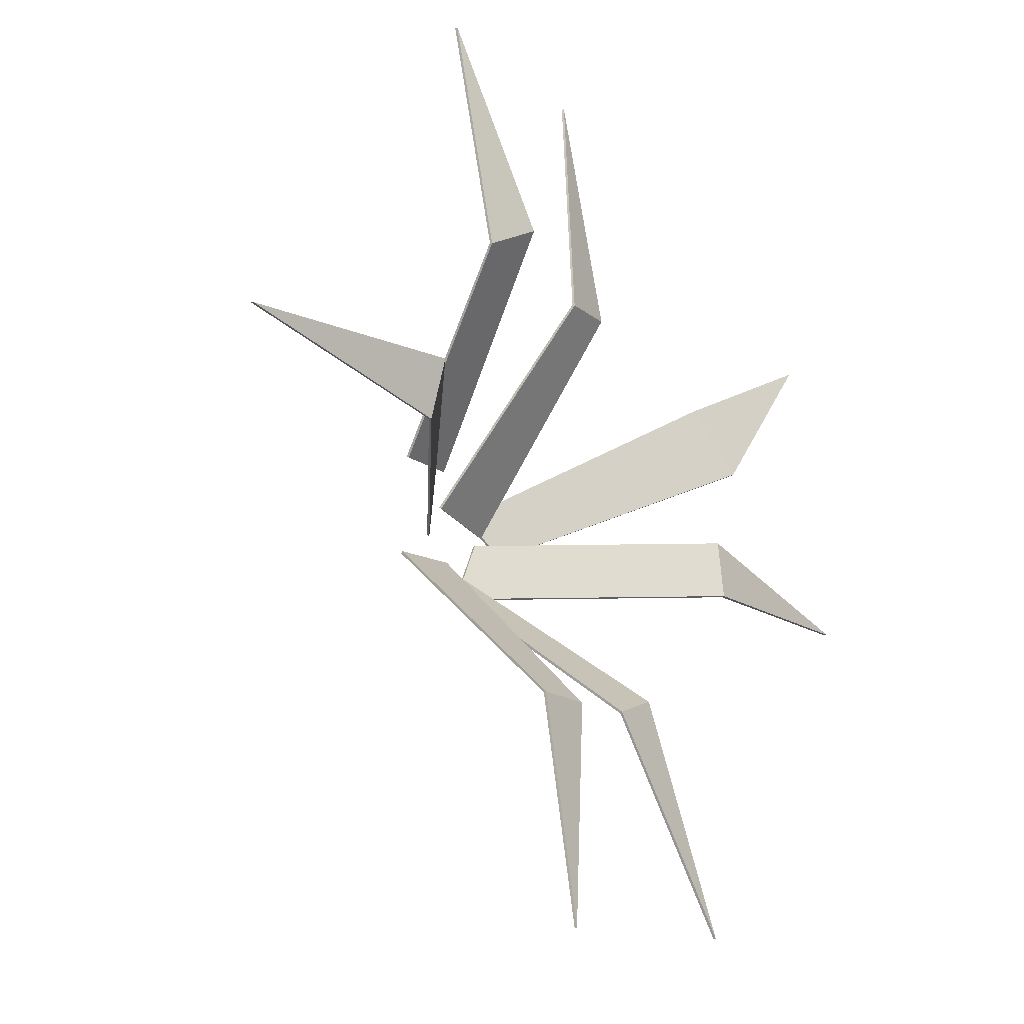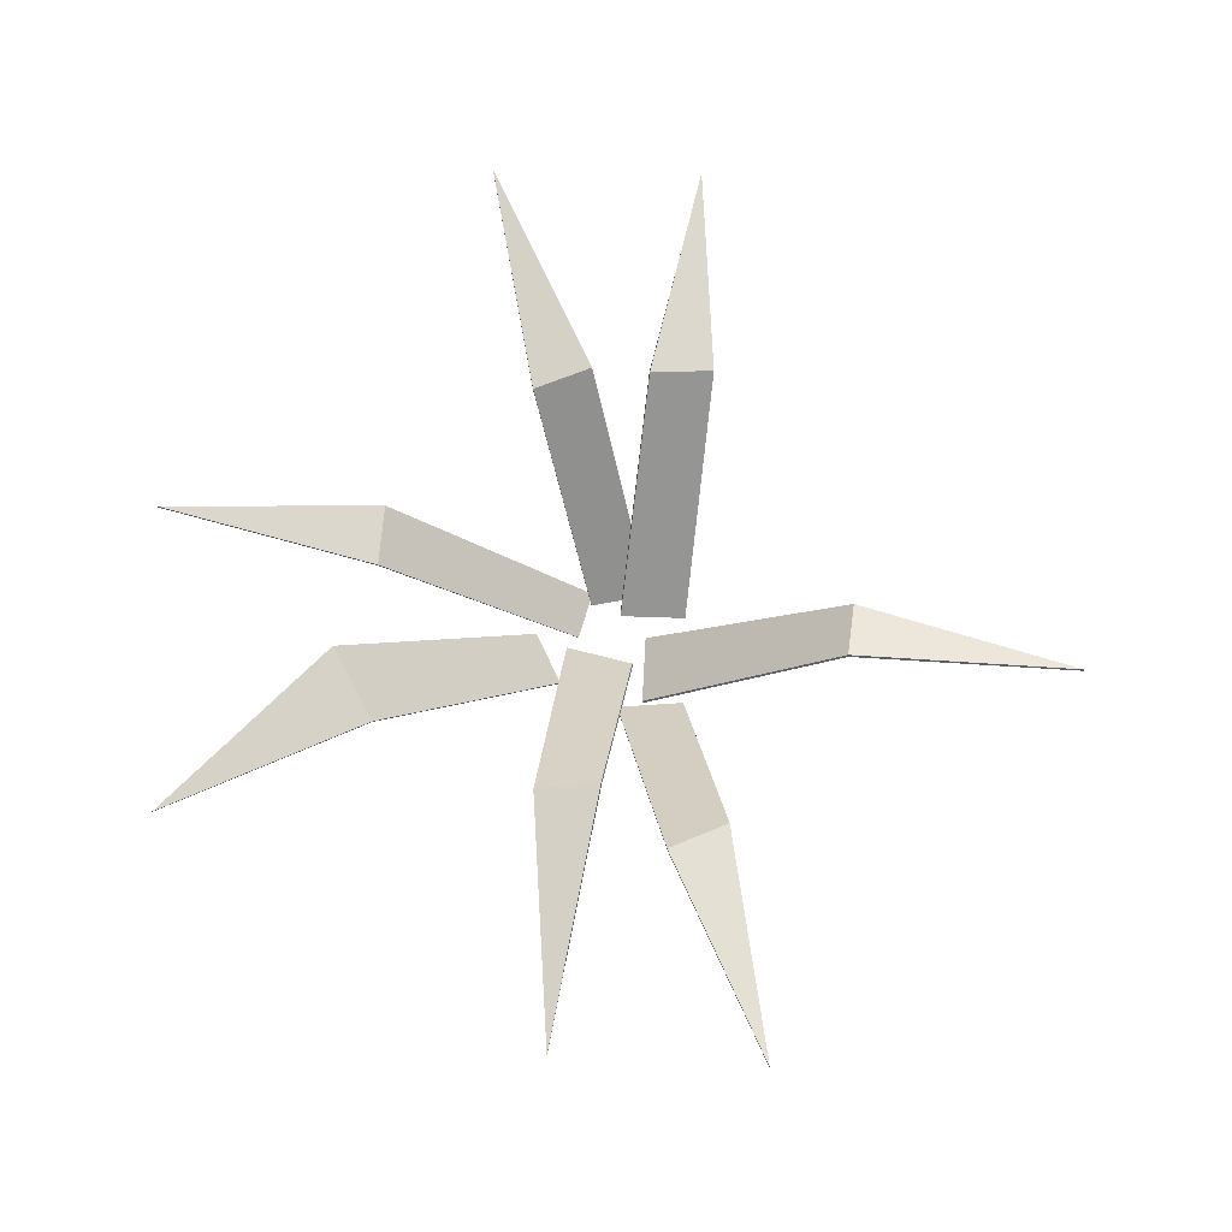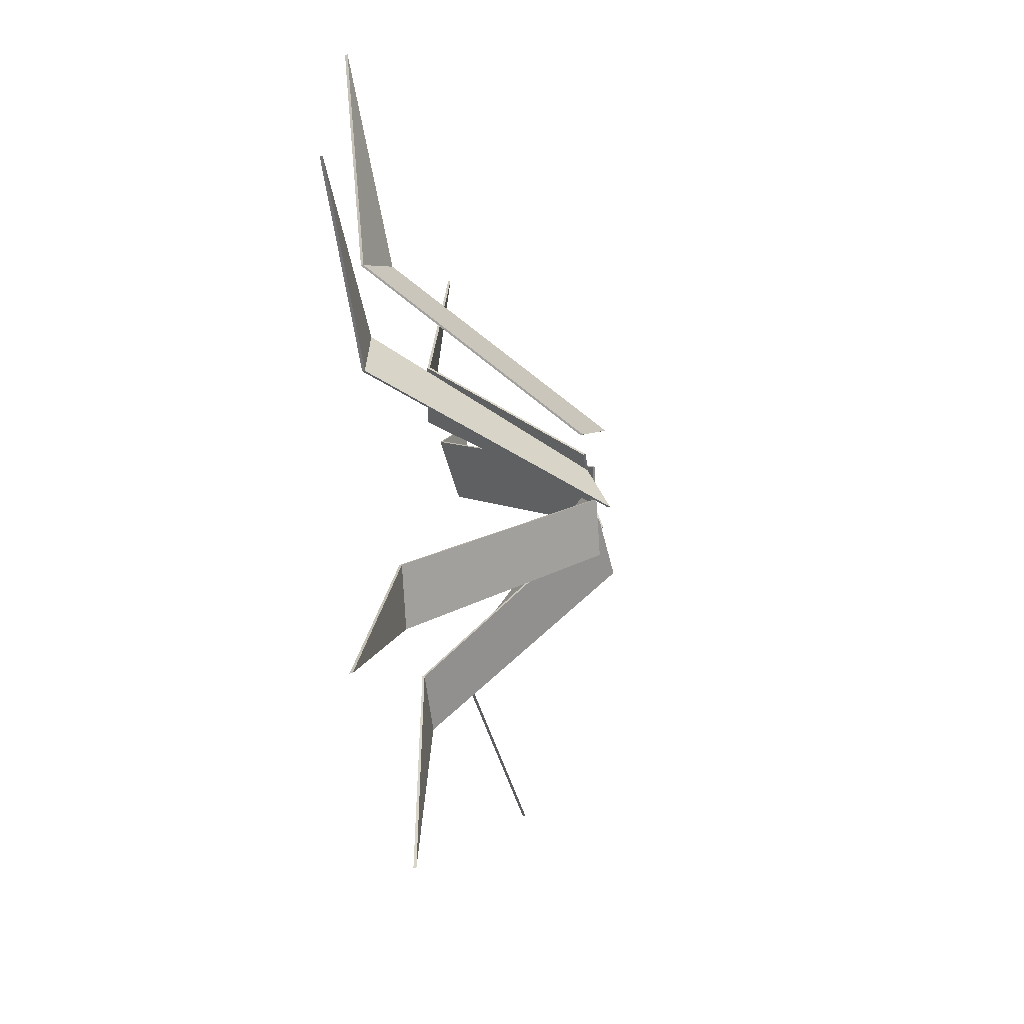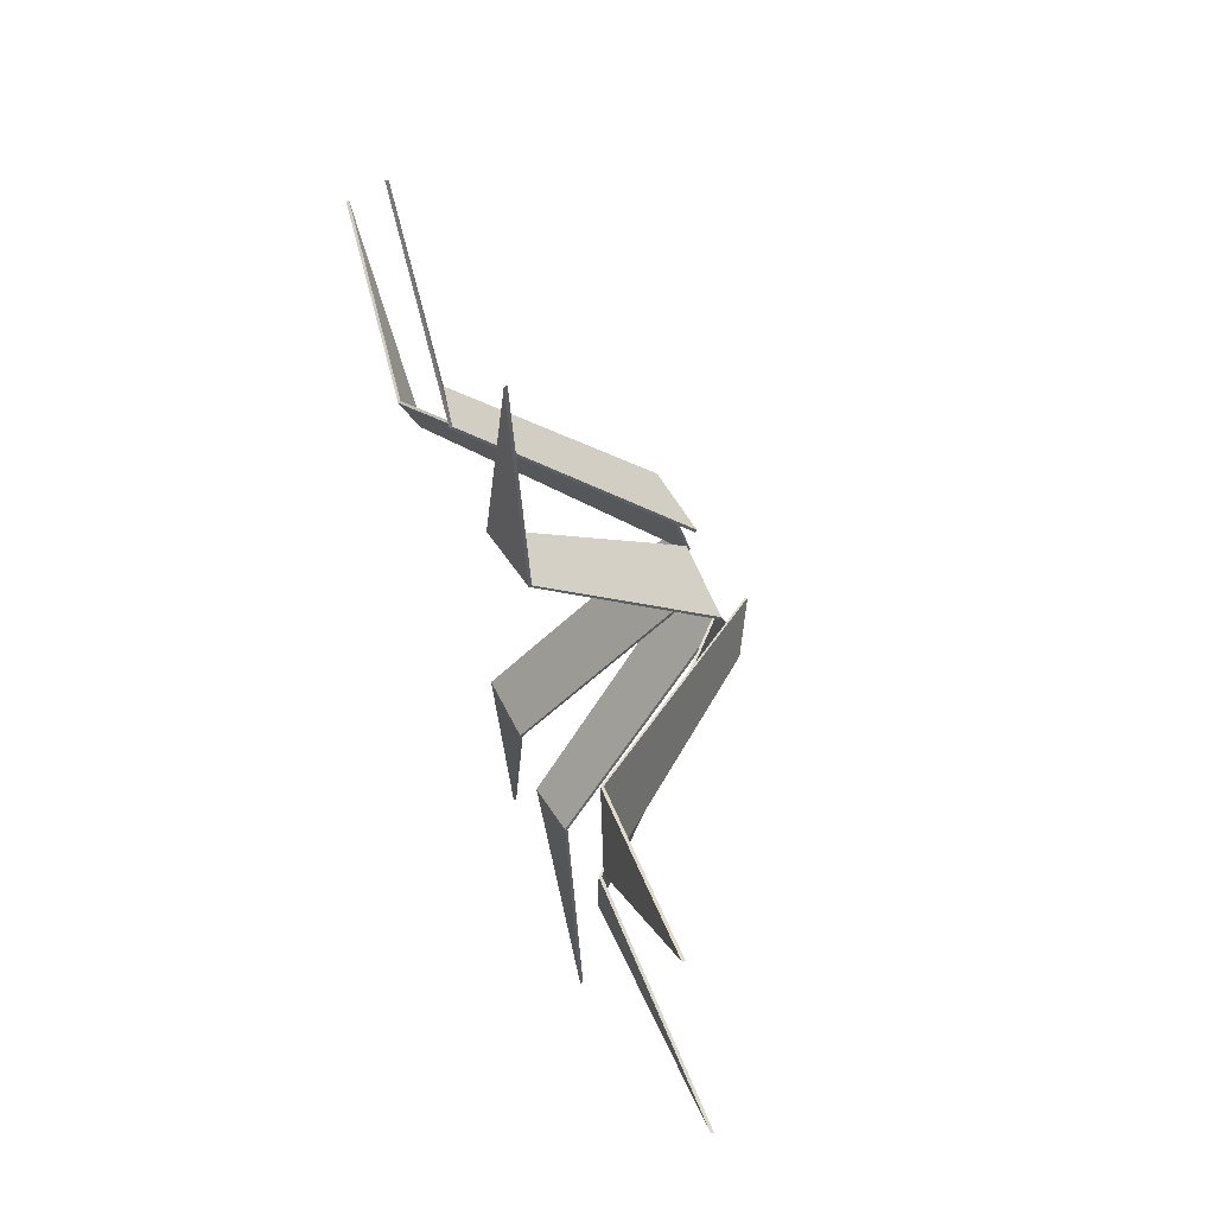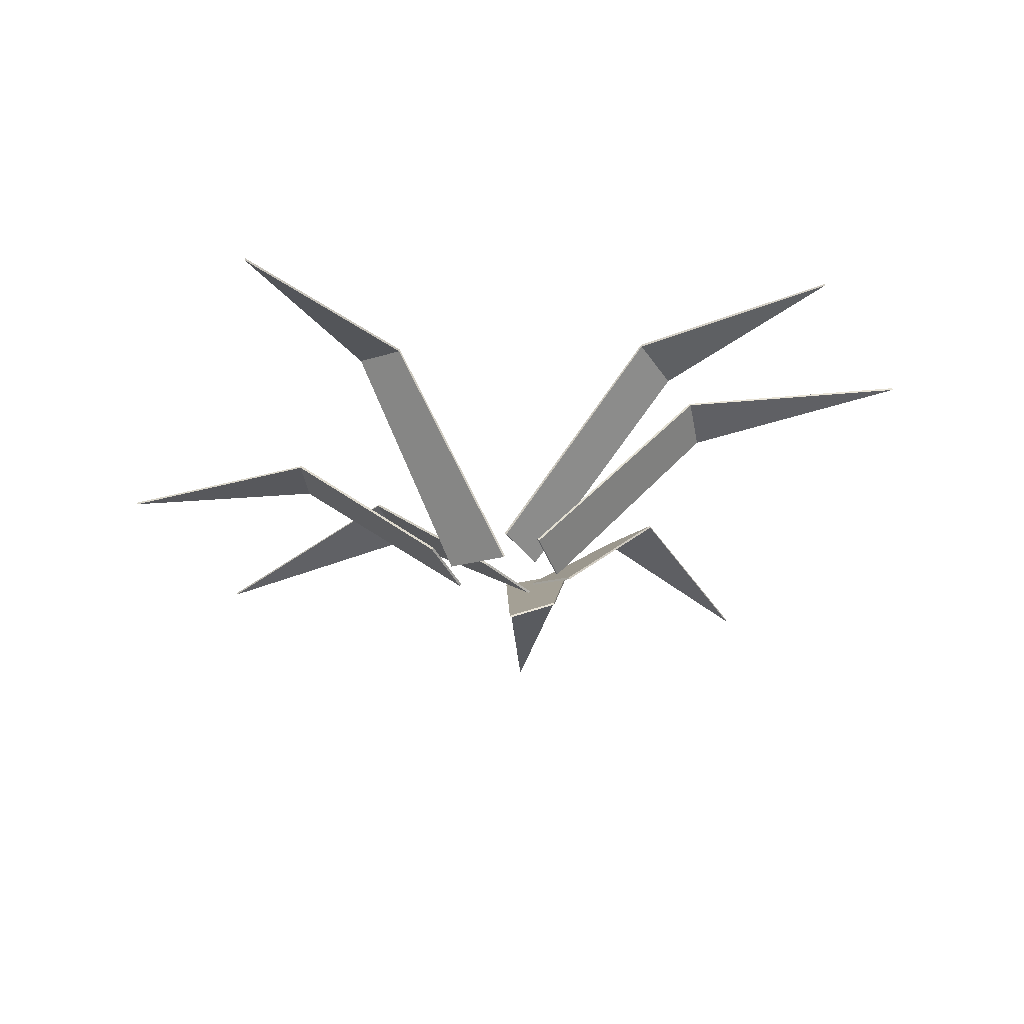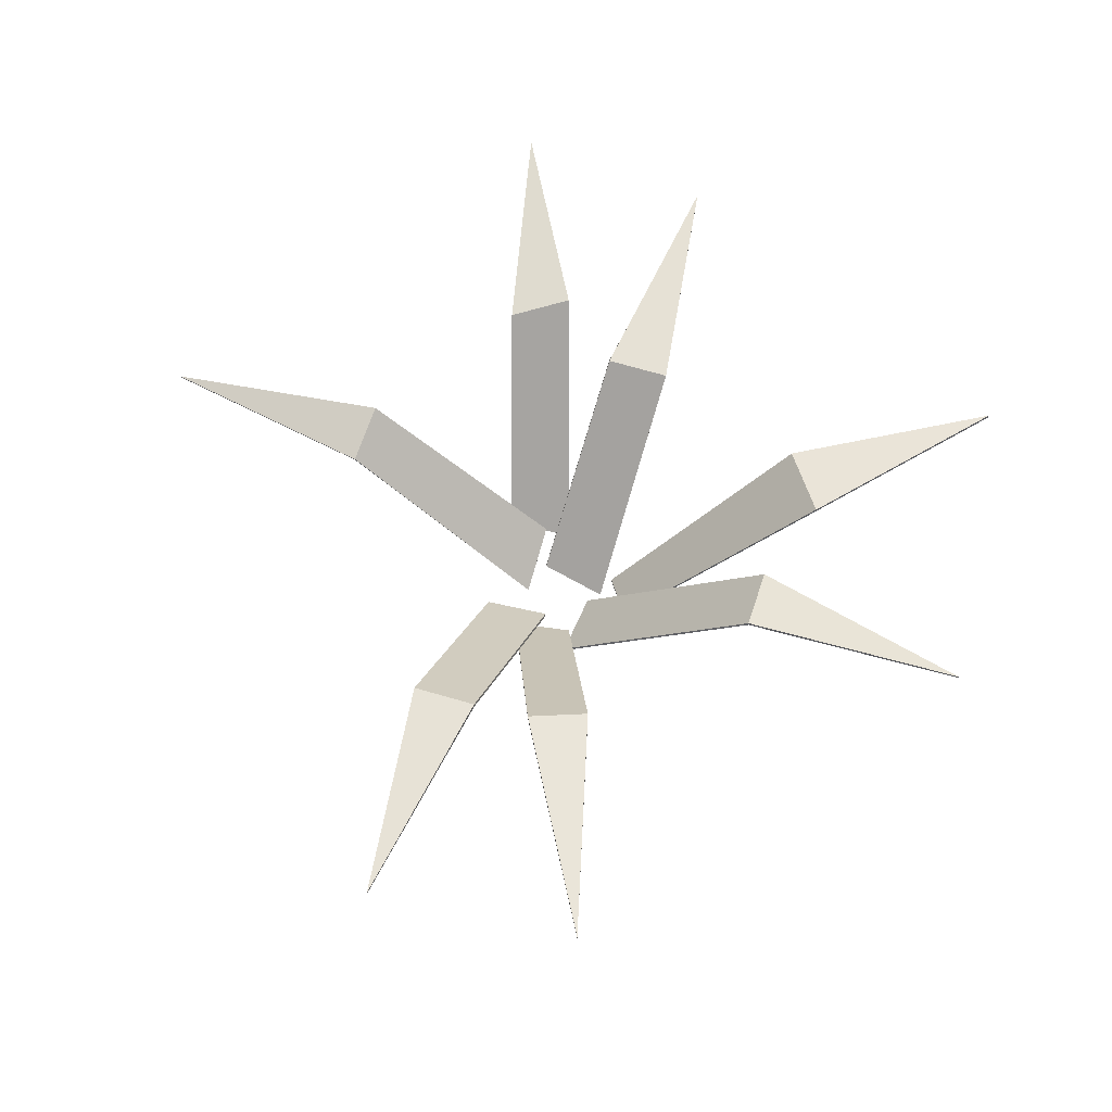
<metadata>
{"format":"obj","ext":"obj","renderer":"f3d","projection":"perspective","resolution":1024,"background":"white","views":[{"elev":-25.1,"azim":129.5,"up":"+Z"},{"elev":69.9,"azim":8.6,"up":"+Y"},{"elev":-51.0,"azim":-78.5,"up":"+Z"},{"elev":66.9,"azim":-111.1,"up":"+Z"},{"elev":-37.7,"azim":127.8,"up":"+Y"},{"elev":63.8,"azim":-158.3,"up":"+Y"}]}
</metadata>
<code>
o Plane.006_Plane.007
v 0.07571 0.01451 -0.2103
v -0.7043 0.6794 -1.527
v -0.1317 -0.0122 -0.149
v -0.2251 0.6454 -0.8055
v -0.4233 0.6183 -0.7037
v 0.1119 0.0536 0.2146
v 1.616 0.6003 0.05281
v 0.0864 0.000995 -0.0469
v 0.8054 0.6997 0.1569
v 0.8052 0.6402 -0.05284
v 0.22 -0.01184 -0.1514
v 0.05212 0.6493 -1.645
v -0.01802 -0.001769 -0.1199
v 0.207 0.6484 -0.8563
v -0.01994 0.6272 -0.8279
v -0.1383 -0.05798 -0.2123
v -1.653 0.6228 -0.05675
v -0.158 0.01474 -0.007636
v -0.8558 0.6688 -0.1608
v -0.8425 0.6593 0.05776
v -0.1958 0.01226 0.0371
v 0.002081 0.5917 1.637
v 0.0535 0.02938 0.06833
v -0.184 0.6157 0.7616
v 0.04075 0.6625 0.7168
v 0.02242 0.01226 0.2373
v 0.7246 0.6658 1.583
v 0.2606 0.04794 0.1967
v 0.2924 0.6736 0.9137
v 0.4868 0.6366 0.7853
v -0.3165 0.002422 -0.002772
v -1.43 0.6521 1.04
v -0.2022 -0.06349 0.1508
v -0.9373 0.6799 0.3803
v -0.7646 0.6226 0.6094
v 0.07276 0.007372 -0.2167
v -0.7045 0.6694 -1.528
v -0.1346 -0.01933 -0.1554
v -0.227 0.6366 -0.8097
v -0.4252 0.6094 -0.7078
v 0.1144 0.04503 0.2188
v 1.617 0.5906 0.05478
v 0.08889 -0.007585 -0.04269
v 0.8076 0.6908 0.1607
v 0.8064 0.6306 -0.05033
v 0.2173 -0.0194 -0.1573
v 0.05227 0.6393 -1.645
v -0.02071 -0.009331 -0.1259
v 0.2065 0.6385 -0.8576
v -0.02224 0.6189 -0.833
v -0.14 -0.06733 -0.2146
v -1.653 0.6128 -0.05695
v -0.1597 0.005396 -0.009902
v -0.8572 0.6592 -0.1626
v -0.8429 0.6493 0.05709
v -0.1931 0.004763 0.0431
v 0.002297 0.5817 1.637
v 0.05626 0.02189 0.07433
v -0.1831 0.6059 0.7633
v 0.04315 0.6542 0.7219
v 0.02532 0.004895 0.2434
v 0.7246 0.6558 1.583
v 0.2635 0.04057 0.2028
v 0.294 0.6644 0.9172
v 0.4888 0.6278 0.7896
v -0.3173 -0.007265 -0.00314
v -1.431 0.6423 1.038
v -0.2031 -0.07318 0.1505
v -0.9382 0.6701 0.379
v -0.7654 0.6128 0.6086
f 4 2 5
f 1 4 5 3
f 9 7 10
f 6 9 10 8
f 14 12 15
f 11 14 15 13
f 19 17 20
f 16 19 20 18
f 24 22 25
f 21 24 25 23
f 29 27 30
f 26 29 30 28
f 34 32 35
f 31 34 35 33
f 39 40 37
f 36 38 40 39
f 44 45 42
f 41 43 45 44
f 49 50 47
f 46 48 50 49
f 54 55 52
f 51 53 55 54
f 59 60 57
f 56 58 60 59
f 64 65 62
f 61 63 65 64
f 69 70 67
f 66 68 70 69
f 1 3 38 36
f 2 4 39 37
f 3 5 40 38
f 4 1 36 39
f 5 2 37 40
f 6 8 43 41
f 7 9 44 42
f 8 10 45 43
f 9 6 41 44
f 10 7 42 45
f 11 13 48 46
f 12 14 49 47
f 13 15 50 48
f 14 11 46 49
f 15 12 47 50
f 16 18 53 51
f 17 19 54 52
f 18 20 55 53
f 19 16 51 54
f 20 17 52 55
f 21 23 58 56
f 22 24 59 57
f 23 25 60 58
f 24 21 56 59
f 25 22 57 60
f 26 28 63 61
f 27 29 64 62
f 28 30 65 63
f 29 26 61 64
f 30 27 62 65
f 31 33 68 66
f 32 34 69 67
f 33 35 70 68
f 34 31 66 69
f 35 32 67 70

</code>
